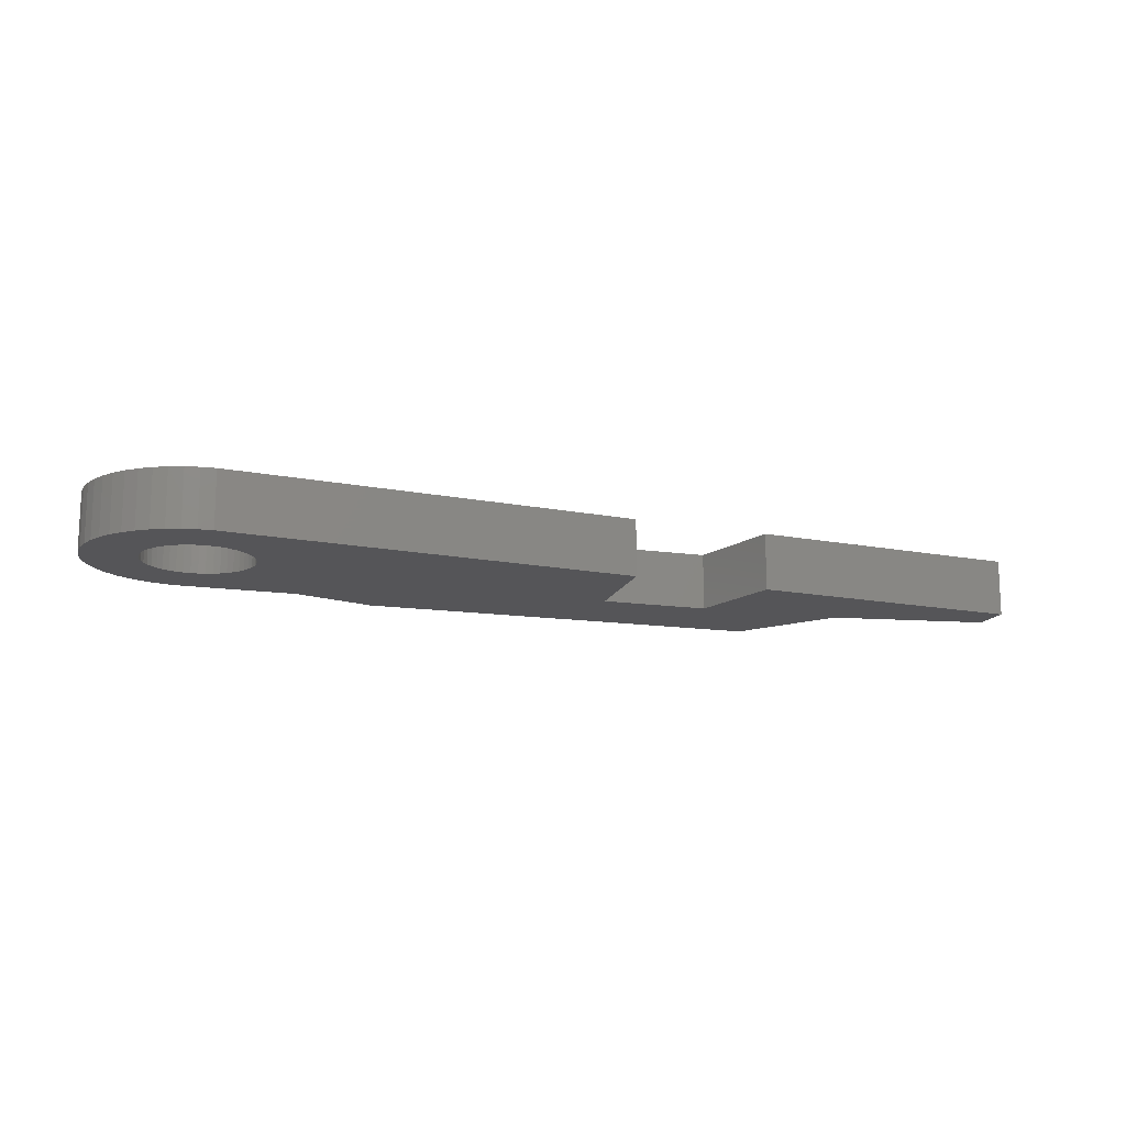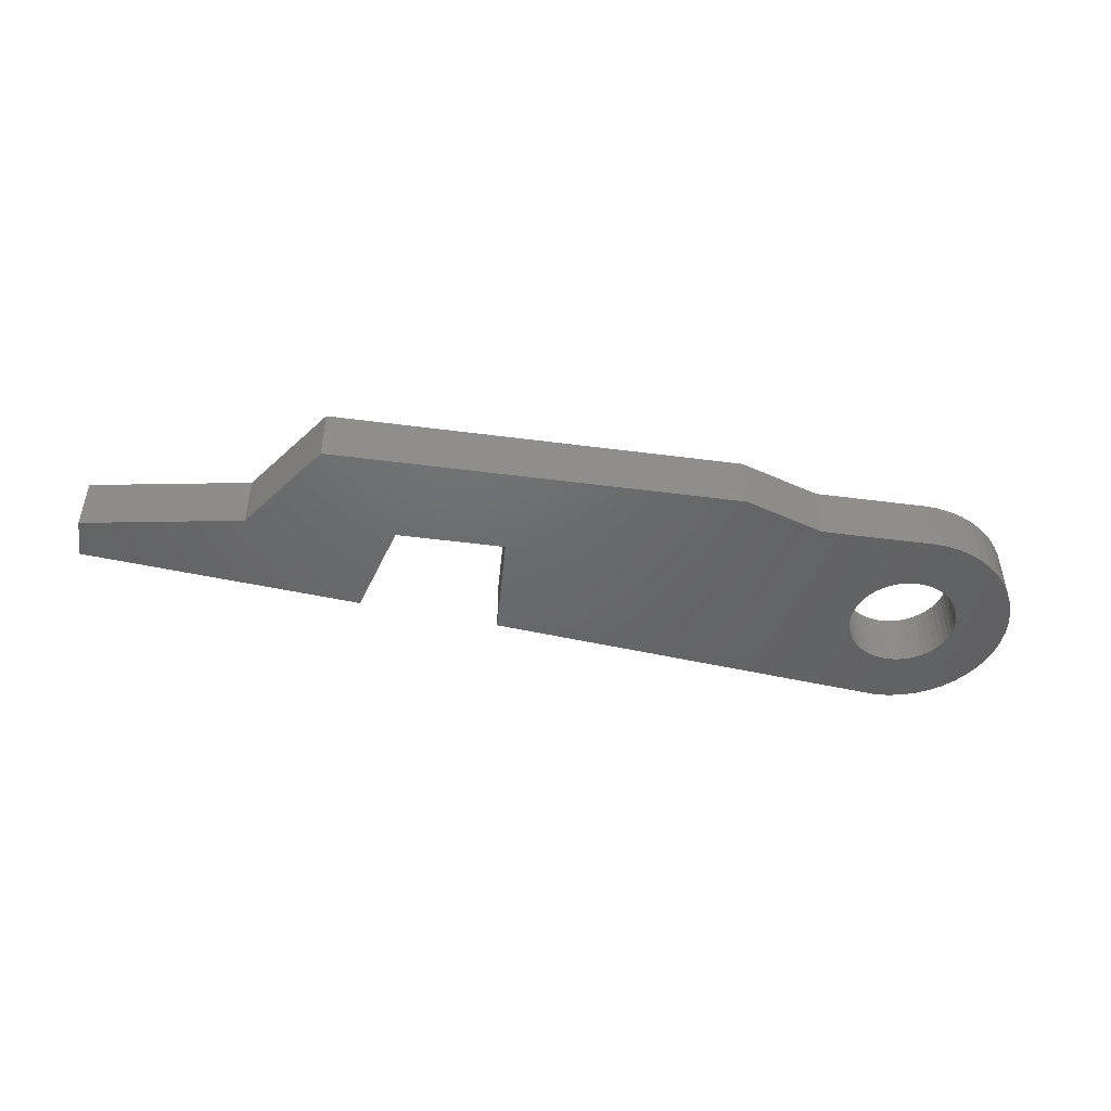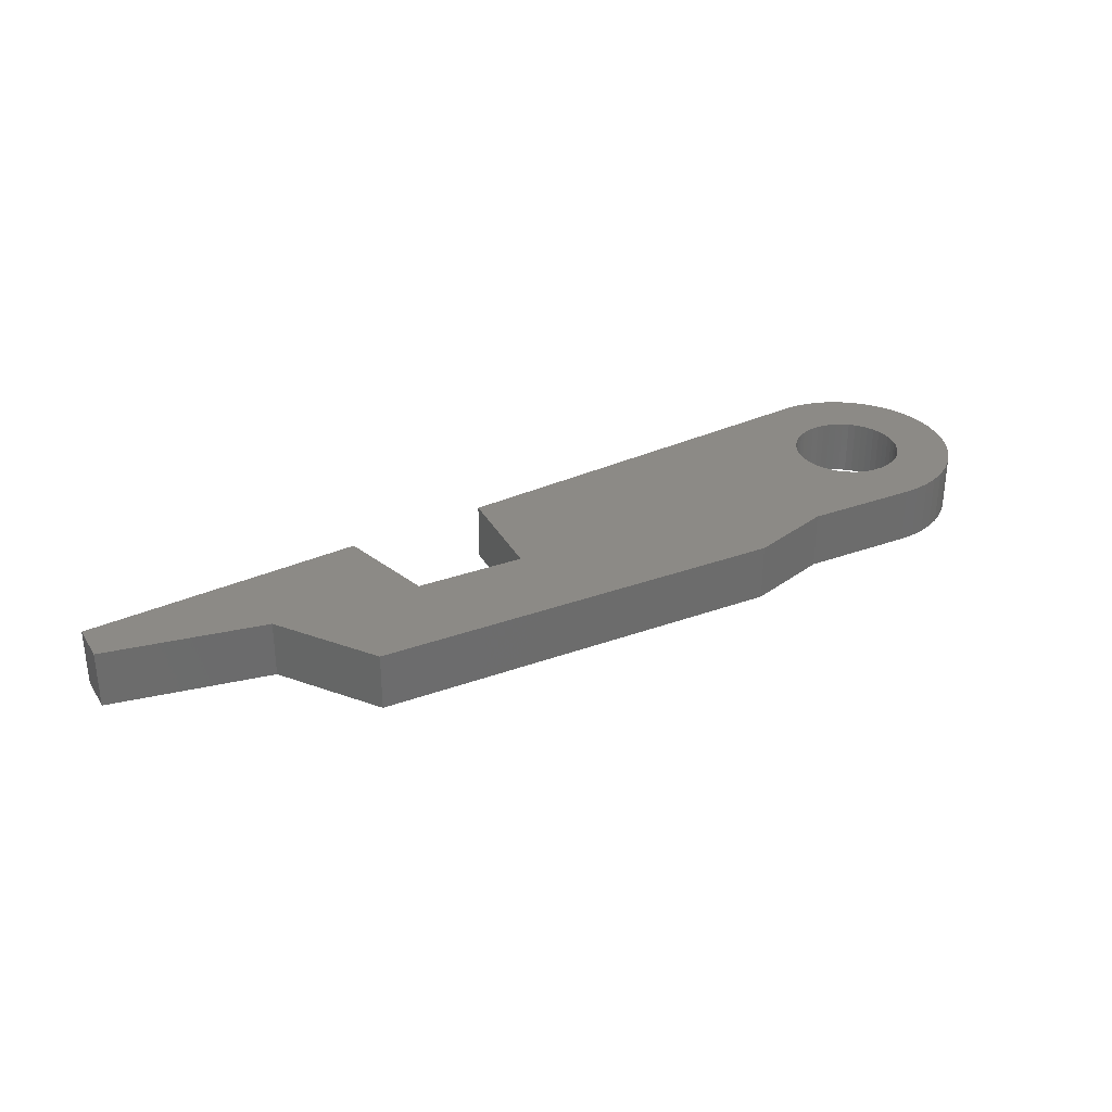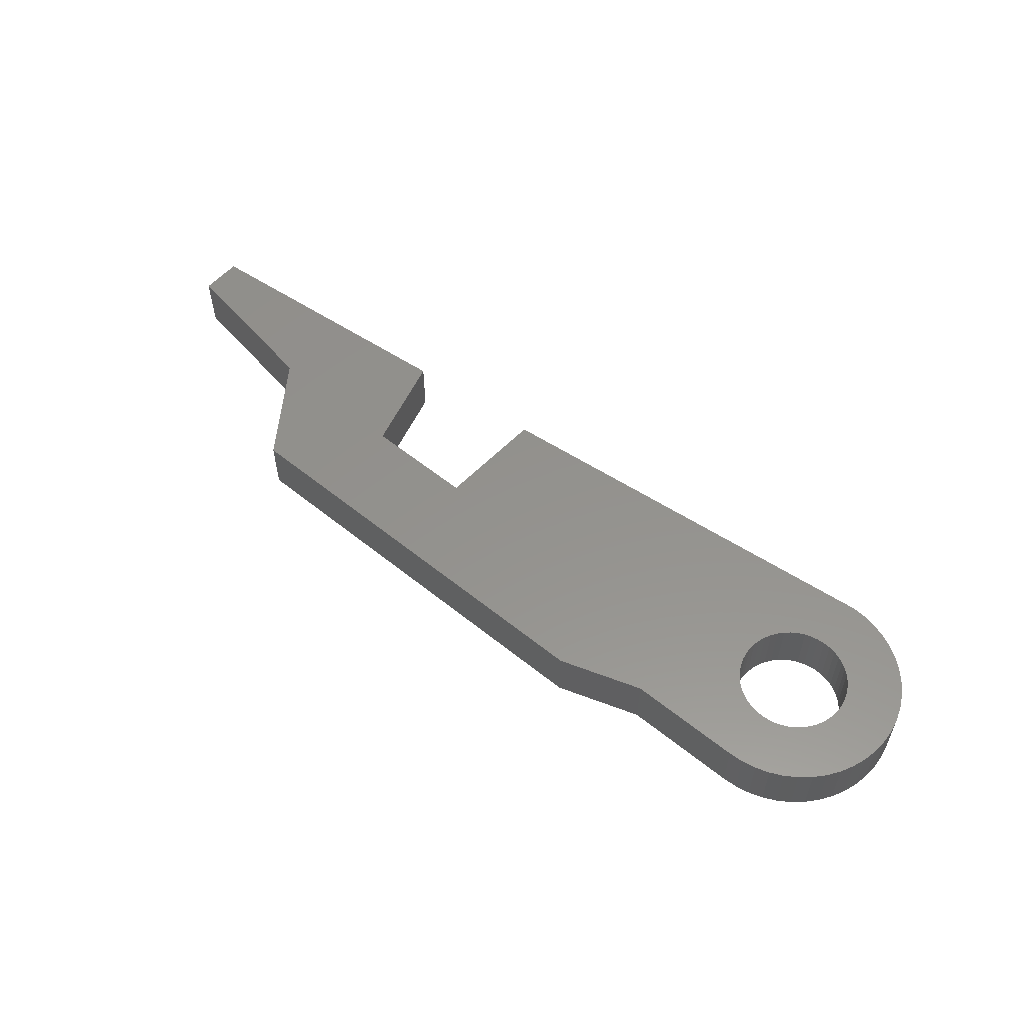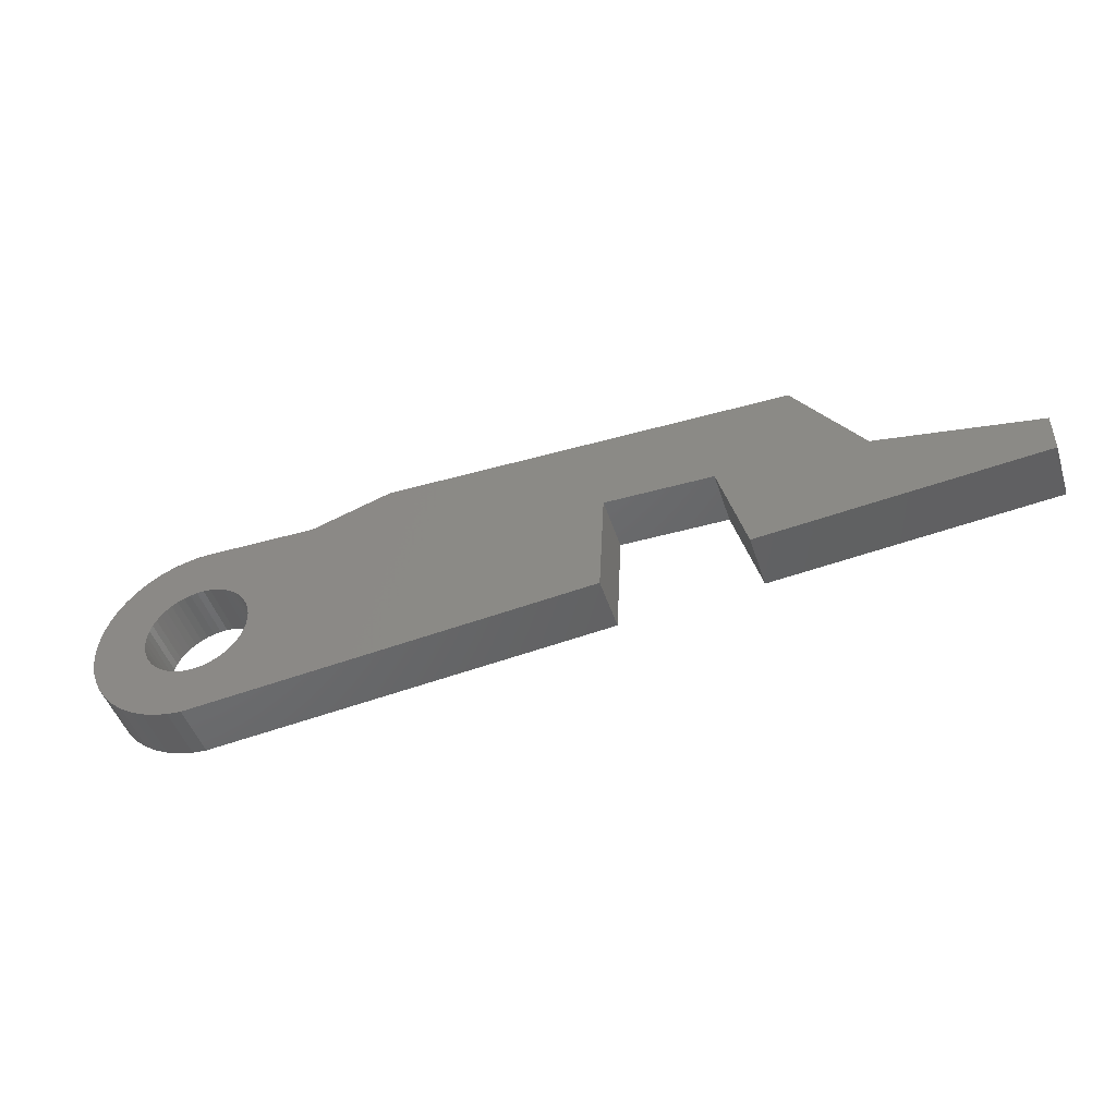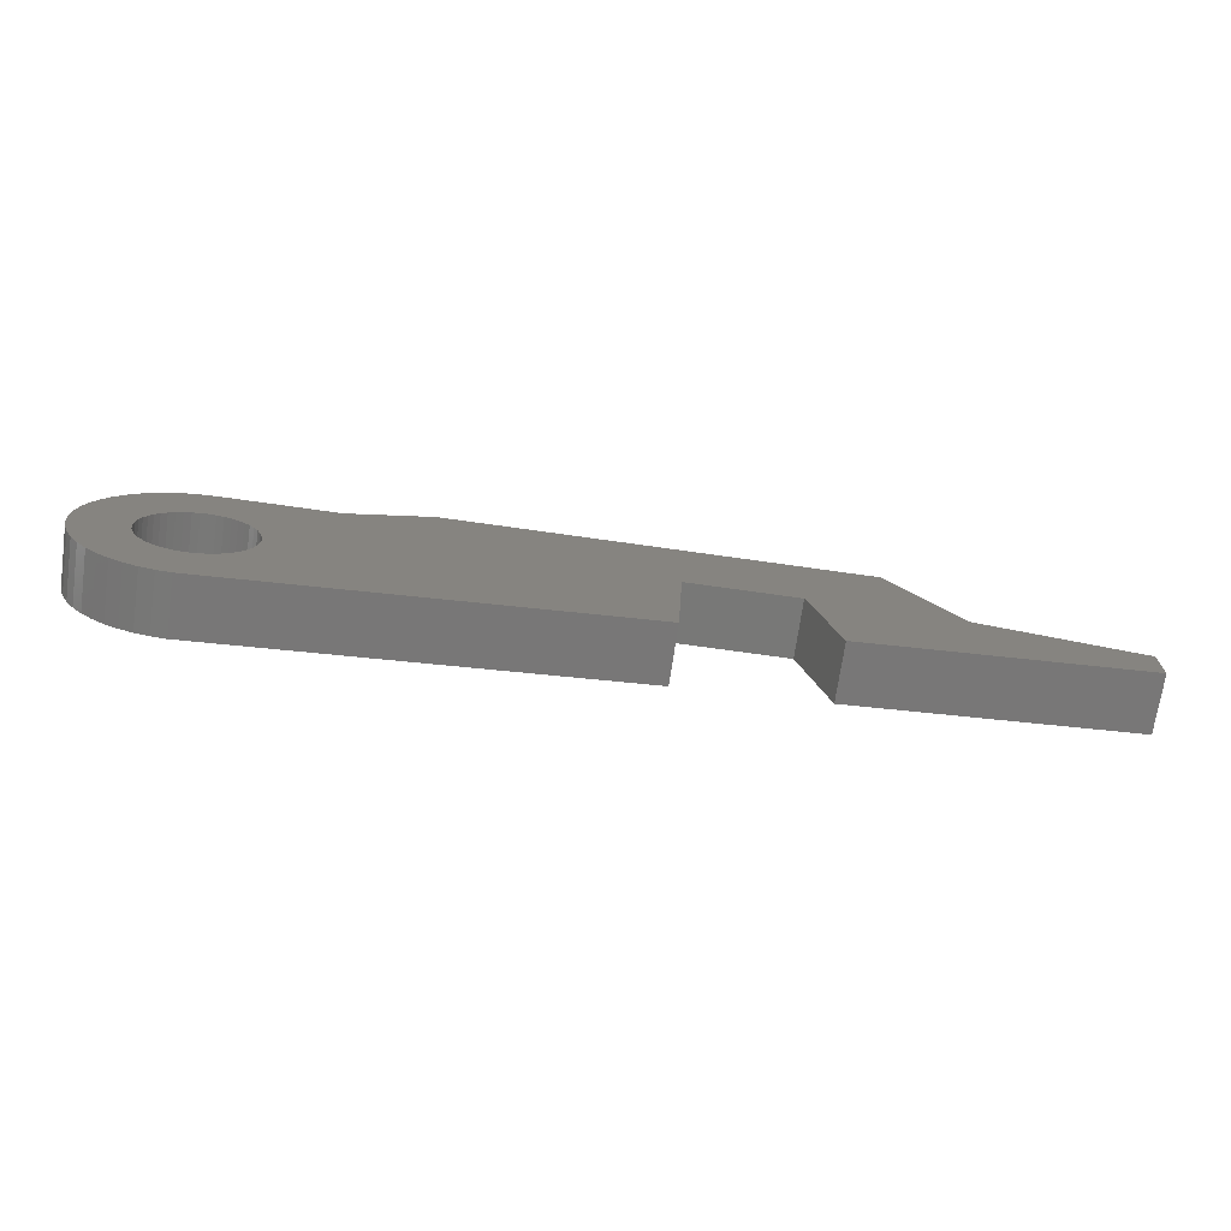
<metadata>
{"format":"stl","ext":"stl","renderer":"f3d","projection":"perspective","resolution":1024,"background":"white","views":[{"elev":-14.3,"azim":162.0,"up":"+Y"},{"elev":-47.6,"azim":-8.4,"up":"+Y"},{"elev":31.6,"azim":-27.3,"up":"+Y"},{"elev":55.8,"azim":40.3,"up":"+Y"},{"elev":-47.3,"azim":-162.3,"up":"+Z"},{"elev":-70.7,"azim":171.9,"up":"+Z"}]}
</metadata>
<code>
# stl→obj: 166 verts, 332 faces
v -17.38 -1.05 14.97
v -17.38 1.05 14.97
v -17.9 -1.05 15
v -17.9 1.05 15
v -16.86 -1.05 14.86
v -16.86 1.05 14.86
v -16.37 -1.05 14.7
v -16.37 1.05 14.7
v -15.9 -1.05 14.46
v -15.9 1.05 14.46
v -15.46 -1.05 14.17
v -15.46 1.05 14.17
v -15.07 -1.05 13.83
v -15.07 1.05 13.83
v -14.73 -1.05 13.44
v -14.73 1.05 13.44
v -14.44 -1.05 13
v -14.44 1.05 13
v -14.2 -1.05 12.53
v -14.2 1.05 12.53
v -14.04 -1.05 12.04
v -14.04 1.05 12.04
v -13.93 -1.05 11.52
v -13.93 1.05 11.52
v -13.9 -1.05 11
v -13.9 1.05 11
v -13.93 -1.05 10.48
v -13.93 1.05 10.48
v -14.04 -1.05 9.965
v -14.04 1.05 9.965
v -14.2 -1.05 9.469
v -14.2 1.05 9.469
v -14.44 -1.05 9
v -14.44 1.05 9
v -14.73 -1.05 8.565
v -14.73 1.05 8.565
v -15.07 -1.05 8.172
v -15.07 1.05 8.172
v -15.46 -1.05 7.827
v -15.46 1.05 7.827
v -15.9 -1.05 7.536
v -15.9 1.05 7.536
v -16.37 -1.05 7.304
v -16.37 1.05 7.304
v -16.86 -1.05 7.136
v -16.86 1.05 7.136
v -17.38 -1.05 7.034
v -17.38 1.05 7.034
v -17.9 -1.05 7
v -17.9 1.05 7
v -48.5 -1.05 11.52
v -42.6 -1.05 12.5
v -42.6 1.05 12.5
v -48.5 1.05 11.52
v -48.5 -1.05 10
v -48.5 1.05 10
v -38.2 1.05 9
v -38.2 -1.05 9
v -33.2 -1.05 12.6
v -37.2 -1.05 12.6
v -37.2 1.05 12.6
v -33.2 1.05 12.6
v -17.64 -1.05 12.98
v -17.9 -1.05 13
v -17.9 1.05 13
v -17.64 1.05 12.98
v -17.38 -1.05 12.93
v -17.38 1.05 12.93
v -17.13 -1.05 12.85
v -17.13 1.05 12.85
v -16.9 -1.05 12.73
v -16.9 1.05 12.73
v -16.68 -1.05 12.59
v -16.68 1.05 12.59
v -16.49 -1.05 12.41
v -16.49 1.05 12.41
v -16.31 -1.05 12.22
v -16.31 1.05 12.22
v -16.17 -1.05 12
v -16.17 1.05 12
v -16.05 -1.05 11.77
v -16.05 1.05 11.77
v -15.97 -1.05 11.52
v -15.97 1.05 11.52
v -15.92 -1.05 11.26
v -15.92 1.05 11.26
v -15.9 -1.05 11
v -15.9 1.05 11
v -15.92 -1.05 10.74
v -15.92 1.05 10.74
v -15.97 -1.05 10.48
v -15.97 1.05 10.48
v -16.05 -1.05 10.23
v -16.05 1.05 10.23
v -16.17 -1.05 10
v -16.17 1.05 10
v -16.31 -1.05 9.782
v -16.31 1.05 9.782
v -16.49 -1.05 9.586
v -16.49 1.05 9.586
v -16.68 -1.05 9.413
v -16.68 1.05 9.413
v -16.9 -1.05 9.268
v -16.9 1.05 9.268
v -17.13 -1.05 9.152
v -17.13 1.05 9.152
v -17.38 -1.05 9.068
v -17.38 1.05 9.068
v -17.64 -1.05 9.017
v -17.64 1.05 9.017
v -17.9 -1.05 9
v -17.9 1.05 9
v -18.16 -1.05 9.017
v -18.16 1.05 9.017
v -18.42 -1.05 9.068
v -18.42 1.05 9.068
v -18.67 -1.05 9.152
v -18.67 1.05 9.152
v -18.9 -1.05 9.268
v -18.9 1.05 9.268
v -19.12 -1.05 9.413
v -19.12 1.05 9.413
v -19.31 -1.05 9.586
v -19.31 1.05 9.586
v -19.49 -1.05 9.782
v -19.49 1.05 9.782
v -19.63 -1.05 10
v -19.63 1.05 10
v -19.75 -1.05 10.23
v -19.75 1.05 10.23
v -19.83 -1.05 10.48
v -19.83 1.05 10.48
v -19.88 -1.05 10.74
v -19.88 1.05 10.74
v -19.9 -1.05 11
v -19.9 1.05 11
v -19.88 -1.05 11.26
v -19.88 1.05 11.26
v -19.83 -1.05 11.52
v -19.83 1.05 11.52
v -19.75 -1.05 11.77
v -19.75 1.05 11.77
v -19.63 -1.05 12
v -19.63 1.05 12
v -19.49 -1.05 12.22
v -19.49 1.05 12.22
v -19.31 -1.05 12.41
v -19.31 1.05 12.41
v -19.12 -1.05 12.59
v -19.12 1.05 12.59
v -18.9 -1.05 12.73
v -18.9 1.05 12.73
v -18.67 -1.05 12.85
v -18.67 1.05 12.85
v -18.42 -1.05 12.93
v -18.42 1.05 12.93
v -18.16 -1.05 12.98
v -18.16 1.05 12.98
v -40.1 -1.05 16
v -40.1 1.05 16
v -33 -1.05 8.6
v -33 1.05 8.6
v -25 1.05 16
v -25 -1.05 16
v -22 -1.05 15
v -22 1.05 15
f 1 2 3
f 3 2 4
f 5 6 1
f 1 6 2
f 7 8 5
f 5 8 6
f 9 10 7
f 7 10 8
f 11 12 9
f 9 12 10
f 13 14 11
f 11 14 12
f 15 16 13
f 13 16 14
f 17 18 15
f 15 18 16
f 19 20 17
f 17 20 18
f 21 22 19
f 19 22 20
f 23 24 21
f 21 24 22
f 25 26 23
f 23 26 24
f 27 28 25
f 25 28 26
f 29 30 27
f 27 30 28
f 31 32 29
f 29 32 30
f 33 34 31
f 31 34 32
f 35 36 33
f 33 36 34
f 37 38 35
f 35 38 36
f 39 40 37
f 37 40 38
f 41 42 39
f 39 42 40
f 43 44 41
f 41 44 42
f 45 46 43
f 43 46 44
f 47 48 45
f 45 48 46
f 49 50 47
f 47 50 48
f 51 52 53
f 51 53 54
f 55 56 57
f 58 55 57
f 59 60 61
f 59 61 62
f 63 64 65
f 63 65 66
f 67 63 66
f 67 66 68
f 69 67 68
f 69 68 70
f 71 69 70
f 71 70 72
f 73 71 72
f 73 72 74
f 75 73 74
f 75 74 76
f 77 75 76
f 77 76 78
f 79 77 78
f 79 78 80
f 81 79 80
f 81 80 82
f 83 81 82
f 83 82 84
f 85 83 84
f 85 84 86
f 87 85 86
f 87 86 88
f 89 87 88
f 89 88 90
f 91 89 90
f 91 90 92
f 93 91 92
f 93 92 94
f 95 93 94
f 95 94 96
f 97 95 96
f 97 96 98
f 99 97 98
f 99 98 100
f 101 99 100
f 101 100 102
f 103 101 102
f 103 102 104
f 105 103 104
f 105 104 106
f 107 105 106
f 107 106 108
f 109 107 108
f 109 108 110
f 111 109 110
f 111 110 112
f 111 112 113
f 113 112 114
f 113 114 115
f 115 114 116
f 115 116 117
f 117 116 118
f 117 118 119
f 119 118 120
f 119 120 121
f 121 120 122
f 121 122 123
f 123 122 124
f 123 124 125
f 125 124 126
f 125 126 127
f 127 126 128
f 127 128 129
f 129 128 130
f 129 130 131
f 131 130 132
f 131 132 133
f 133 132 134
f 133 134 135
f 135 134 136
f 135 136 137
f 137 136 138
f 137 138 139
f 139 138 140
f 139 140 141
f 141 140 142
f 141 142 143
f 143 142 144
f 143 144 145
f 145 144 146
f 145 146 147
f 147 146 148
f 147 148 149
f 149 148 150
f 149 150 151
f 151 150 152
f 151 152 153
f 153 152 154
f 153 154 155
f 155 154 156
f 155 156 157
f 157 156 158
f 157 158 64
f 64 158 65
f 52 159 53
f 159 160 53
f 55 51 56
f 51 54 56
f 58 57 60
f 60 57 61
f 161 62 162
f 161 59 62
f 49 162 50
f 49 161 162
f 159 163 160
f 164 163 159
f 58 60 55
f 81 21 19
f 81 19 17
f 23 21 81
f 81 17 15
f 49 59 161
f 81 15 13
f 25 23 81
f 27 25 81
f 81 13 11
f 52 164 159
f 29 27 81
f 81 11 9
f 81 9 7
f 31 29 81
f 33 31 81
f 81 7 5
f 81 5 1
f 35 33 81
f 55 52 51
f 52 165 164
f 55 60 52
f 43 41 39
f 43 39 37
f 43 37 35
f 45 43 35
f 47 45 35
f 49 47 35
f 52 60 165
f 59 165 60
f 59 3 165
f 59 1 3
f 81 1 79
f 79 1 77
f 77 1 75
f 75 1 73
f 73 1 71
f 71 1 69
f 69 1 67
f 67 1 63
f 63 1 64
f 59 64 1
f 35 81 83
f 35 83 85
f 35 85 87
f 35 87 89
f 35 89 91
f 35 91 93
f 35 93 95
f 49 35 95
f 49 95 97
f 49 97 99
f 49 99 101
f 49 101 103
f 49 103 105
f 49 105 107
f 49 107 109
f 49 109 111
f 49 111 113
f 49 113 115
f 49 115 59
f 115 117 59
f 117 119 59
f 119 121 59
f 121 123 59
f 123 125 59
f 125 127 59
f 127 129 59
f 129 131 59
f 131 133 59
f 133 135 59
f 135 137 59
f 137 139 59
f 139 141 59
f 141 143 59
f 143 145 59
f 145 147 59
f 147 149 59
f 149 151 59
f 59 151 153
f 59 153 155
f 59 155 157
f 59 157 64
f 57 56 61
f 82 20 22
f 82 18 20
f 24 82 22
f 82 16 18
f 50 162 62
f 82 14 16
f 26 82 24
f 28 82 26
f 82 12 14
f 53 160 163
f 30 82 28
f 82 10 12
f 82 8 10
f 32 82 30
f 34 82 32
f 82 6 8
f 82 2 6
f 36 82 34
f 56 54 53
f 53 163 166
f 56 53 61
f 44 40 42
f 44 38 40
f 44 36 38
f 46 36 44
f 48 36 46
f 50 36 48
f 53 166 61
f 62 61 166
f 62 166 4
f 62 4 2
f 82 80 2
f 80 78 2
f 78 76 2
f 76 74 2
f 74 72 2
f 72 70 2
f 70 68 2
f 68 66 2
f 66 65 2
f 62 2 65
f 36 84 82
f 36 86 84
f 36 88 86
f 36 90 88
f 36 92 90
f 36 94 92
f 36 96 94
f 50 96 36
f 50 98 96
f 50 100 98
f 50 102 100
f 50 104 102
f 50 106 104
f 50 108 106
f 50 110 108
f 50 112 110
f 50 114 112
f 50 116 114
f 50 62 116
f 116 62 118
f 118 62 120
f 120 62 122
f 122 62 124
f 124 62 126
f 126 62 128
f 128 62 130
f 130 62 132
f 132 62 134
f 134 62 136
f 136 62 138
f 138 62 140
f 140 62 142
f 142 62 144
f 144 62 146
f 146 62 148
f 148 62 150
f 150 62 152
f 62 154 152
f 62 156 154
f 62 65 158
f 62 158 156
f 164 166 163
f 165 166 164
f 3 4 165
f 165 4 166

</code>
